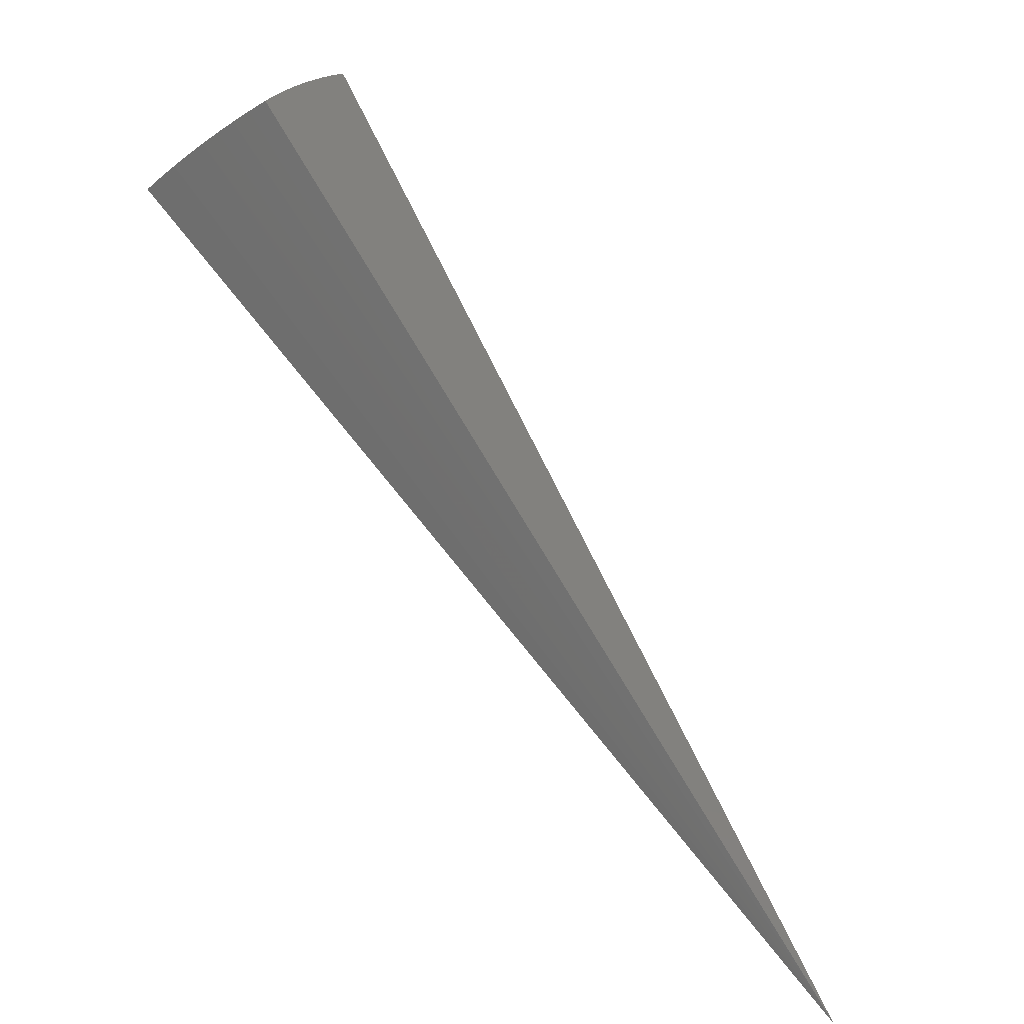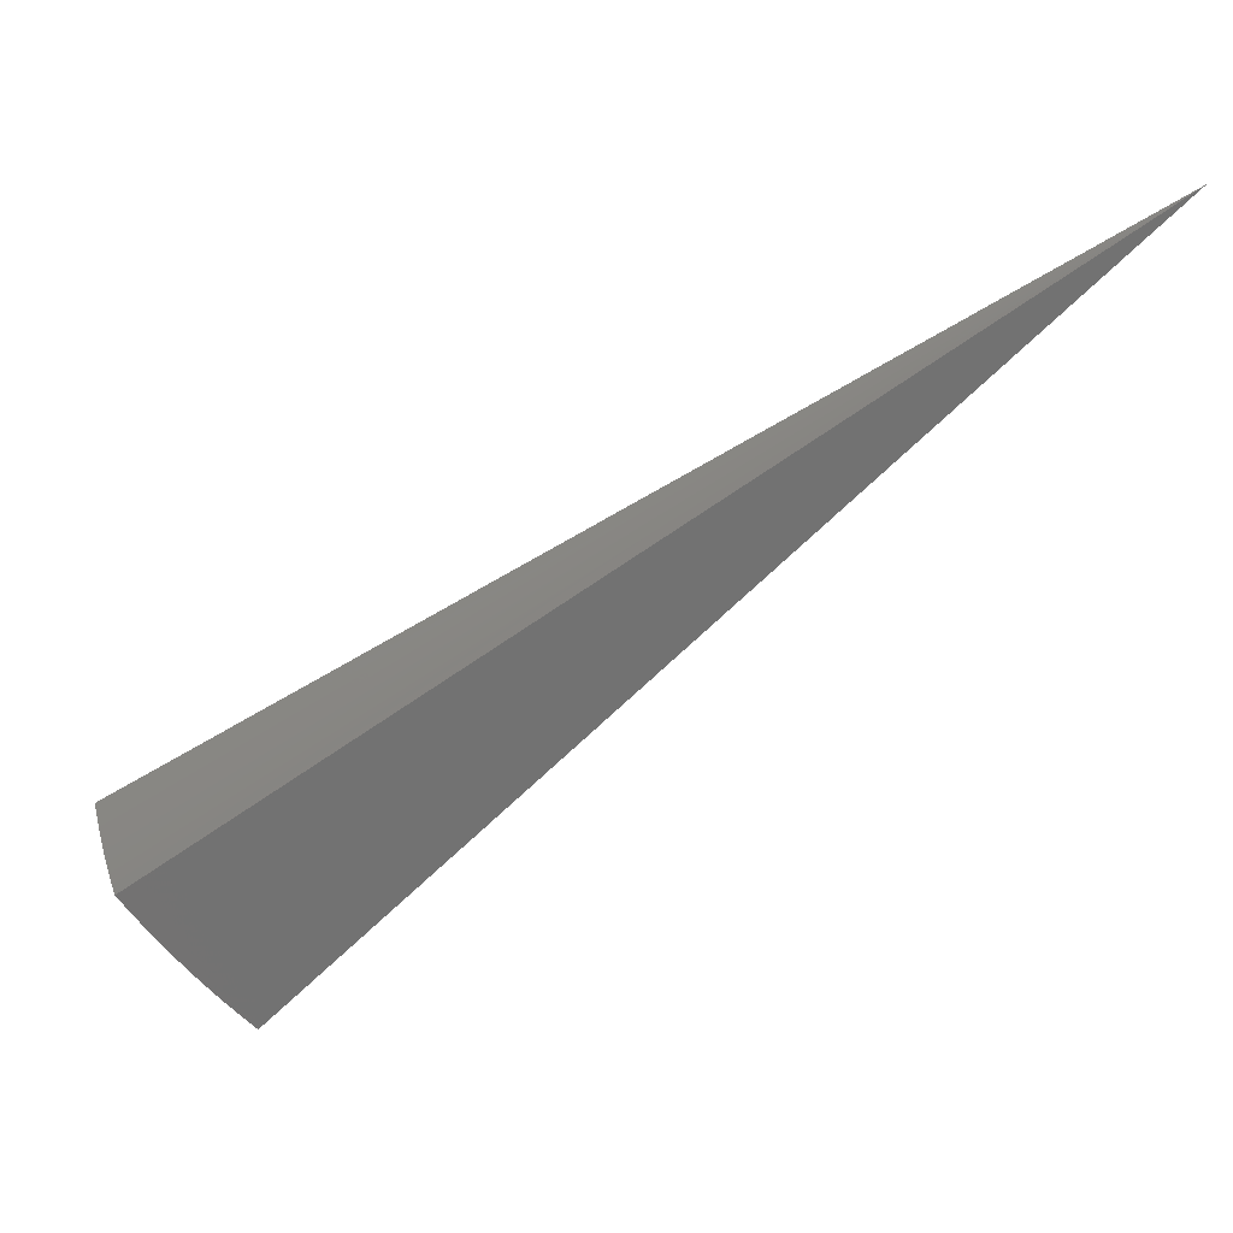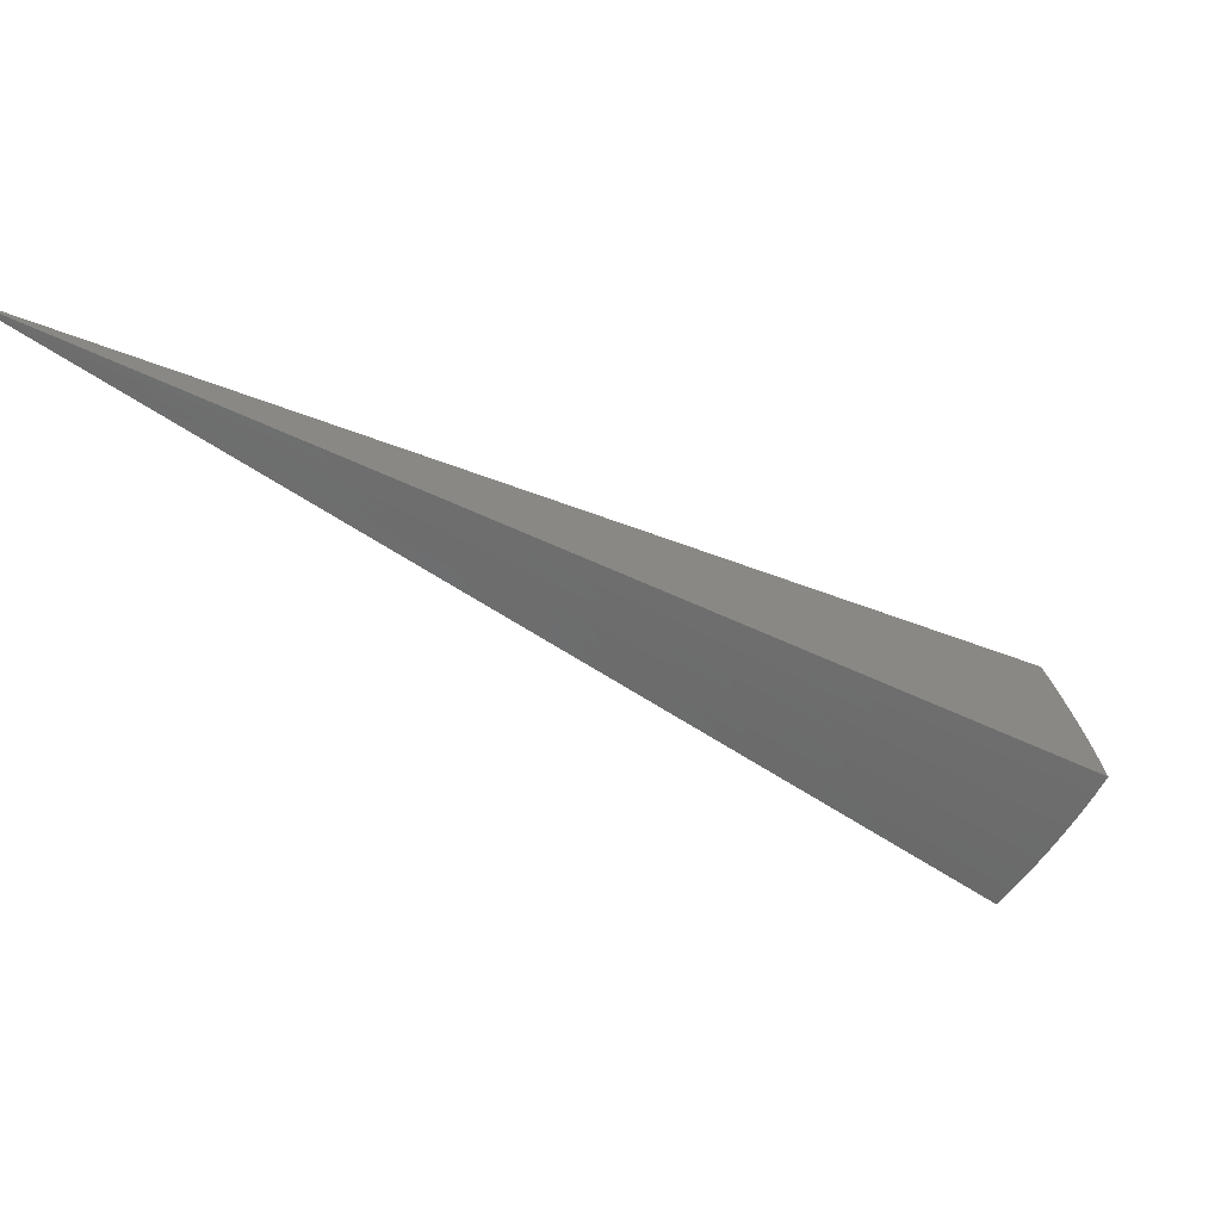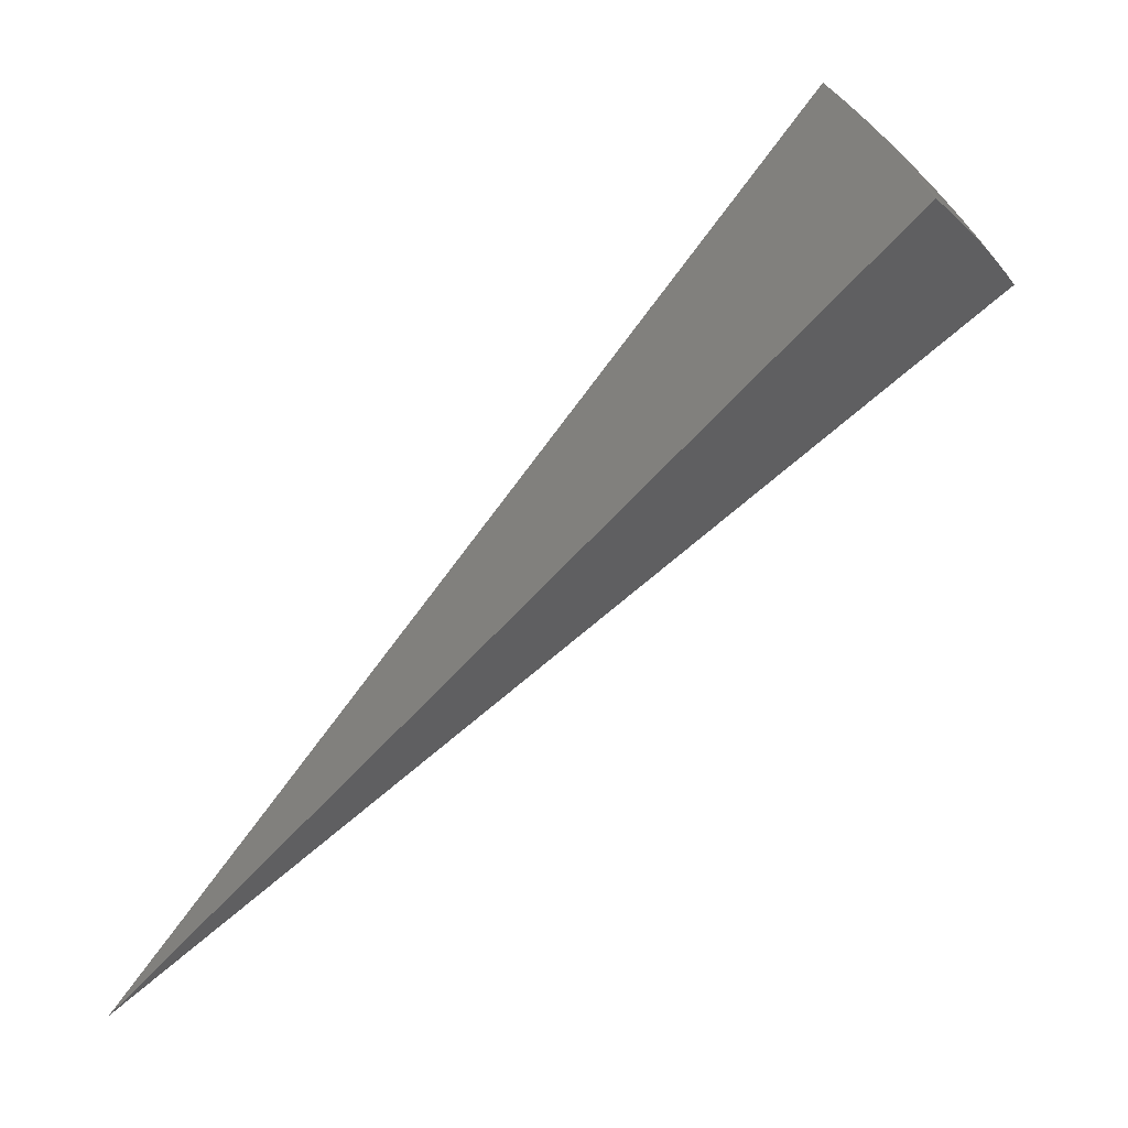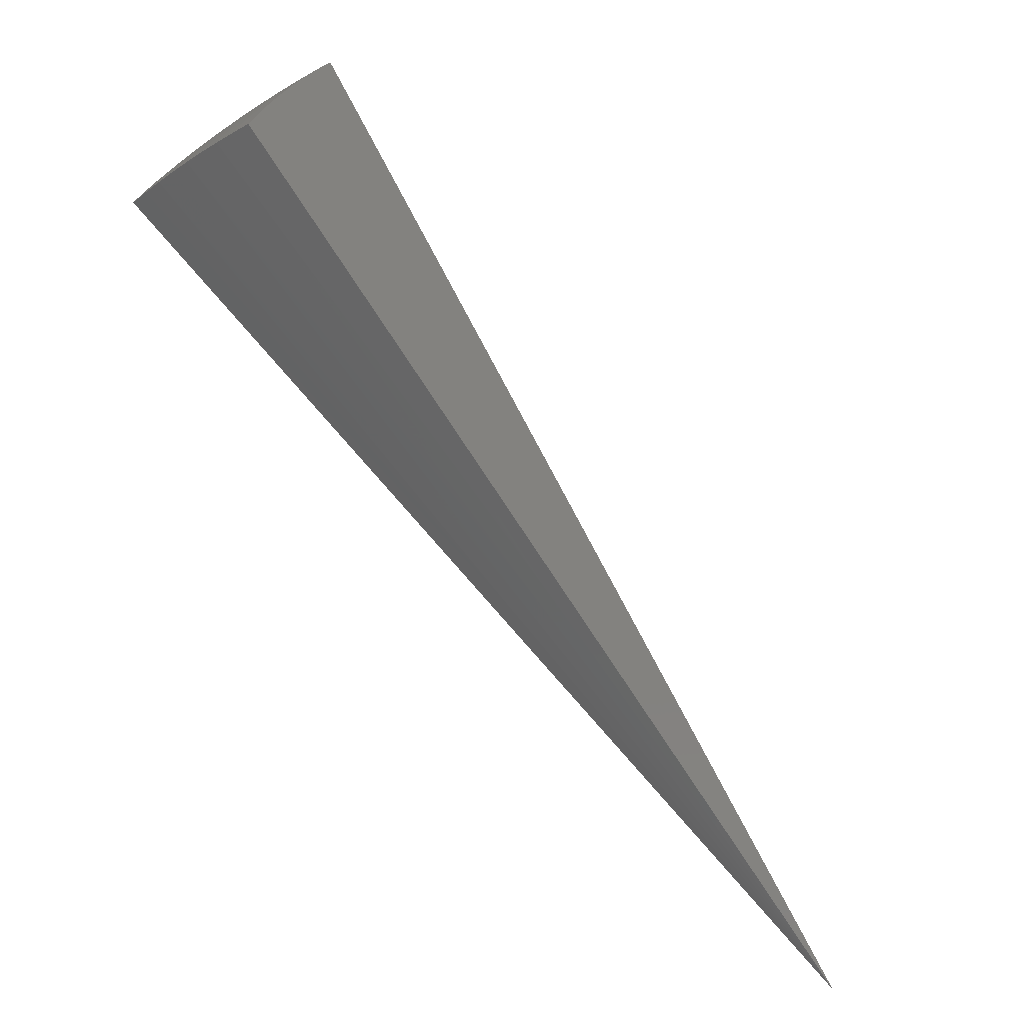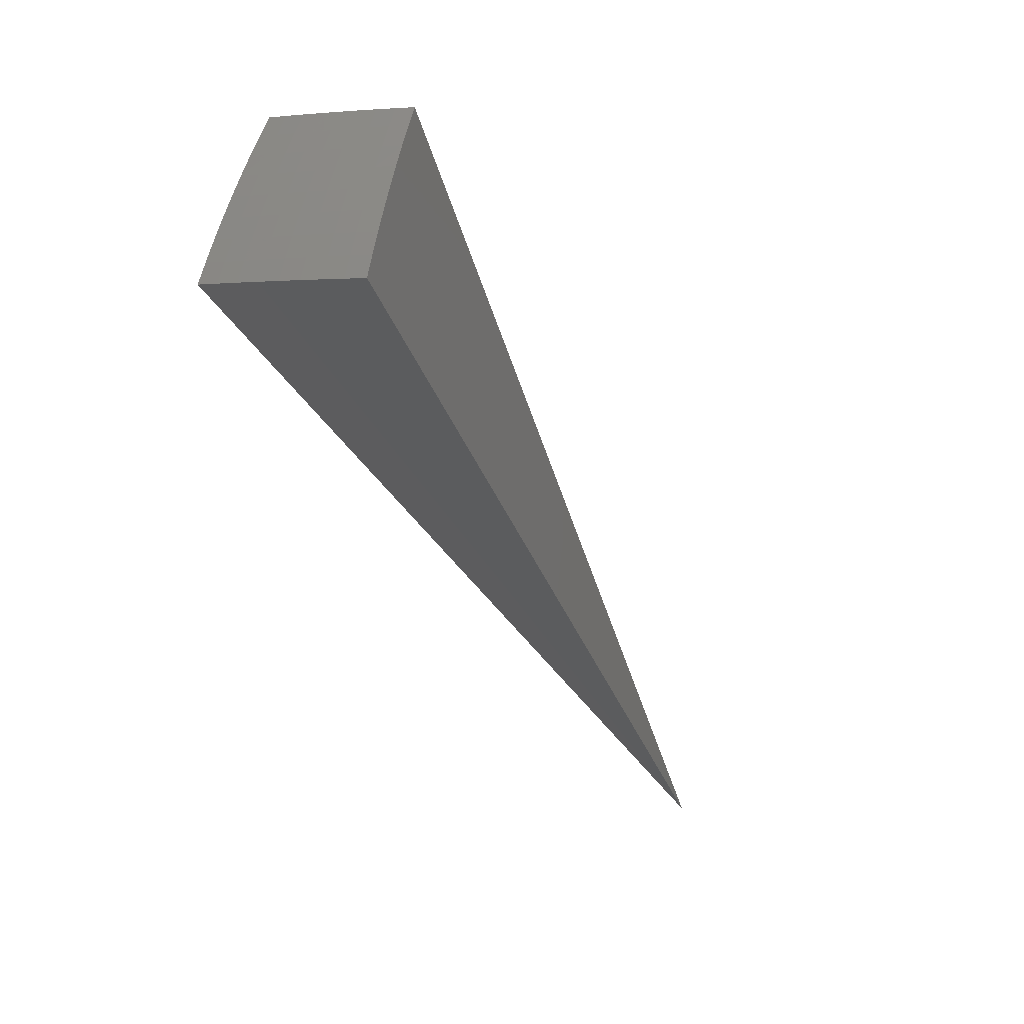
<metadata>
{"format":"stl","ext":"stl","renderer":"f3d","projection":"perspective","resolution":1024,"background":"white","views":[{"elev":-44.0,"azim":-13.2,"up":"+Z"},{"elev":-28.3,"azim":63.4,"up":"+Y"},{"elev":14.7,"azim":-161.8,"up":"+Y"},{"elev":-24.2,"azim":-112.0,"up":"+Z"},{"elev":-34.1,"azim":-11.7,"up":"+Z"},{"elev":-0.5,"azim":-29.8,"up":"+Z"}]}
</metadata>
<code>
# stl→obj: 89 verts, 174 faces
v -7.415 -4.281 7.184
v -2.308e-14 0 -1.776e-14
v -7.542 -4.355 6.991
v -7.666 -4.426 6.794
v -7.787 -4.496 6.595
v -7.903 -4.563 6.392
v -8.016 -4.628 6.187
v -8.126 -4.691 5.979
v -8.231 -4.752 5.768
v -8.333 -4.811 5.555
v -6.656 -5.585 6.974
v -6.544 -5.491 7.168
v -6.772 -5.435 6.988
v -6.664 -5.348 7.17
v -6.894 -5.286 6.988
v -6.781 -5.203 7.172
v -6.895 -5.055 7.174
v -7.011 -5.136 6.988
v -7.006 -4.905 7.176
v -7.125 -4.984 6.988
v -7.113 -4.752 7.178
v -7.235 -4.83 6.988
v -7.217 -4.597 7.18
v -7.342 -4.674 6.988
v -7.318 -4.44 7.182
v -7.444 -4.517 6.988
v -7.568 -4.592 6.789
v -7.688 -4.665 6.587
v -7.804 -4.736 6.382
v -7.917 -4.804 6.175
v -8.025 -4.869 5.965
v -8.129 -4.933 5.753
v -8.223 -4.99 5.553
v -8.018 -5.104 5.753
v -8.11 -5.166 5.551
v -7.902 -5.274 5.753
v -7.992 -5.34 5.549
v -7.781 -5.443 5.753
v -7.871 -5.511 5.547
v -7.657 -5.609 5.753
v -7.746 -5.679 5.545
v -7.528 -5.773 5.753
v -7.618 -5.845 5.543
v -7.395 -5.935 5.753
v -7.485 -6.007 5.541
v -7.26 -6.092 5.752
v -7.35 -6.167 5.539
v -7.168 -6.015 5.963
v -7.3 -5.859 5.965
v -7.432 -5.698 5.965
v -7.331 -5.622 6.175
v -7.558 -5.537 5.965
v -7.456 -5.462 6.175
v -7.681 -5.373 5.965
v -7.578 -5.3 6.175
v -7.8 -5.207 5.965
v -7.695 -5.136 6.175
v -7.915 -5.038 5.965
v -7.808 -4.97 6.175
v -7.072 -5.934 6.171
v -7.202 -5.78 6.175
v -7.227 -5.542 6.382
v -7.351 -5.385 6.382
v -7.47 -5.225 6.382
v -7.586 -5.064 6.382
v -7.697 -4.9 6.382
v -6.973 -5.851 6.376
v -7.099 -5.698 6.382
v -7.12 -5.459 6.587
v -7.241 -5.304 6.587
v -7.359 -5.147 6.587
v -7.473 -4.988 6.587
v -7.583 -4.827 6.587
v -6.87 -5.765 6.578
v -6.994 -5.613 6.587
v -7.008 -5.374 6.789
v -7.128 -5.222 6.789
v -7.244 -5.067 6.789
v -7.356 -4.91 6.789
v -7.464 -4.751 6.789
v -6.765 -5.676 6.778
v -6.884 -5.525 6.789
v -3.61 -2.3 3.592
v -3.507 -2.455 3.592
v -3.396 -2.606 3.592
v -3.791 -2.962 2.778
v -3.892 -2.828 2.778
v -3.988 -2.69 2.778
v -4.08 -2.549 2.778
f 1 2 3
f 3 2 4
f 4 2 5
f 5 2 6
f 6 2 7
f 7 2 8
f 8 2 9
f 9 2 10
f 11 12 13
f 13 12 14
f 13 14 15
f 15 14 16
f 15 16 17
f 15 17 18
f 18 17 19
f 18 19 20
f 20 19 21
f 20 21 22
f 22 21 23
f 22 23 24
f 24 23 25
f 24 25 26
f 26 25 3
f 26 3 4
f 25 1 3
f 26 4 27
f 27 4 5
f 27 5 28
f 28 5 6
f 28 6 29
f 29 6 7
f 29 7 30
f 30 7 8
f 30 8 31
f 31 8 9
f 31 9 32
f 32 9 10
f 32 10 33
f 32 33 34
f 34 33 35
f 34 35 36
f 36 35 37
f 36 37 38
f 38 37 39
f 38 39 40
f 40 39 41
f 40 41 42
f 42 41 43
f 42 43 44
f 44 43 45
f 44 45 46
f 46 45 47
f 46 48 44
f 44 48 49
f 44 49 50
f 50 49 51
f 50 51 52
f 52 51 53
f 52 53 54
f 54 53 55
f 54 55 56
f 56 55 57
f 56 57 58
f 58 57 59
f 58 59 30
f 30 59 29
f 48 60 49
f 49 60 61
f 49 61 51
f 51 61 62
f 51 62 53
f 53 62 63
f 53 63 55
f 55 63 64
f 55 64 57
f 57 64 65
f 57 65 59
f 59 65 66
f 59 66 29
f 29 66 28
f 60 67 61
f 61 67 68
f 61 68 62
f 62 68 69
f 62 69 63
f 63 69 70
f 63 70 64
f 64 70 71
f 64 71 65
f 65 71 72
f 65 72 66
f 66 72 73
f 66 73 28
f 28 73 27
f 67 74 68
f 68 74 75
f 68 75 69
f 69 75 76
f 69 76 70
f 70 76 77
f 70 77 71
f 71 77 78
f 71 78 72
f 72 78 79
f 72 79 73
f 73 79 80
f 73 80 27
f 27 80 26
f 74 81 75
f 75 81 82
f 75 82 76
f 76 82 15
f 76 15 77
f 77 15 18
f 77 18 78
f 78 18 20
f 78 20 79
f 79 20 22
f 79 22 80
f 80 22 24
f 80 24 26
f 81 11 82
f 82 11 13
f 82 13 15
f 42 44 50
f 40 42 50
f 40 50 52
f 38 40 52
f 38 52 54
f 36 38 54
f 36 54 56
f 34 36 56
f 34 56 58
f 30 31 58
f 58 31 34
f 34 31 32
f 12 11 2
f 2 11 81
f 2 81 74
f 74 67 2
f 2 67 60
f 2 60 48
f 48 46 2
f 2 46 47
f 2 1 83
f 83 1 25
f 83 25 23
f 23 21 83
f 83 21 84
f 83 84 2
f 21 19 84
f 84 19 17
f 84 17 85
f 85 17 16
f 85 16 14
f 14 12 85
f 85 12 2
f 85 2 84
f 2 47 86
f 86 47 45
f 86 45 43
f 86 43 87
f 87 43 41
f 87 41 39
f 87 39 88
f 88 39 37
f 88 37 35
f 88 35 89
f 89 35 33
f 89 33 10
f 10 2 89
f 89 2 88
f 88 2 87
f 87 2 86

</code>
